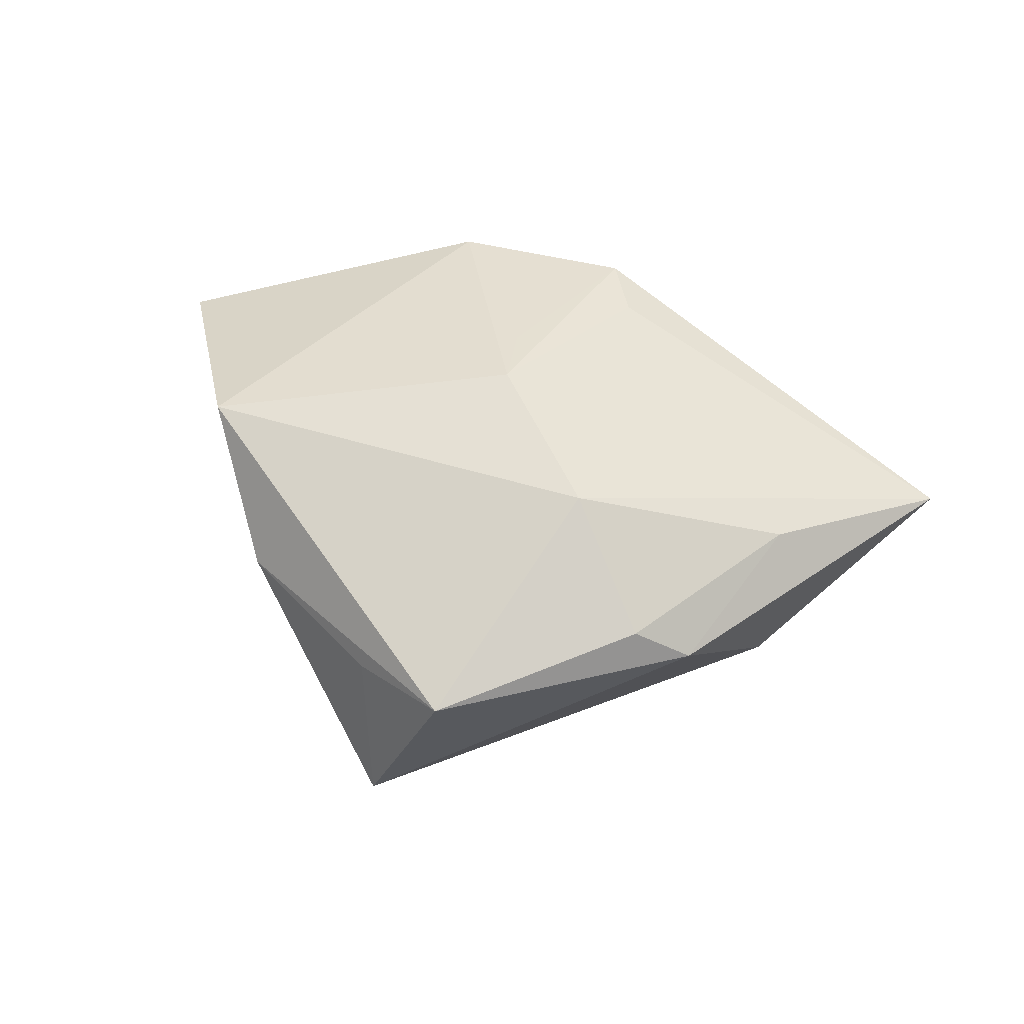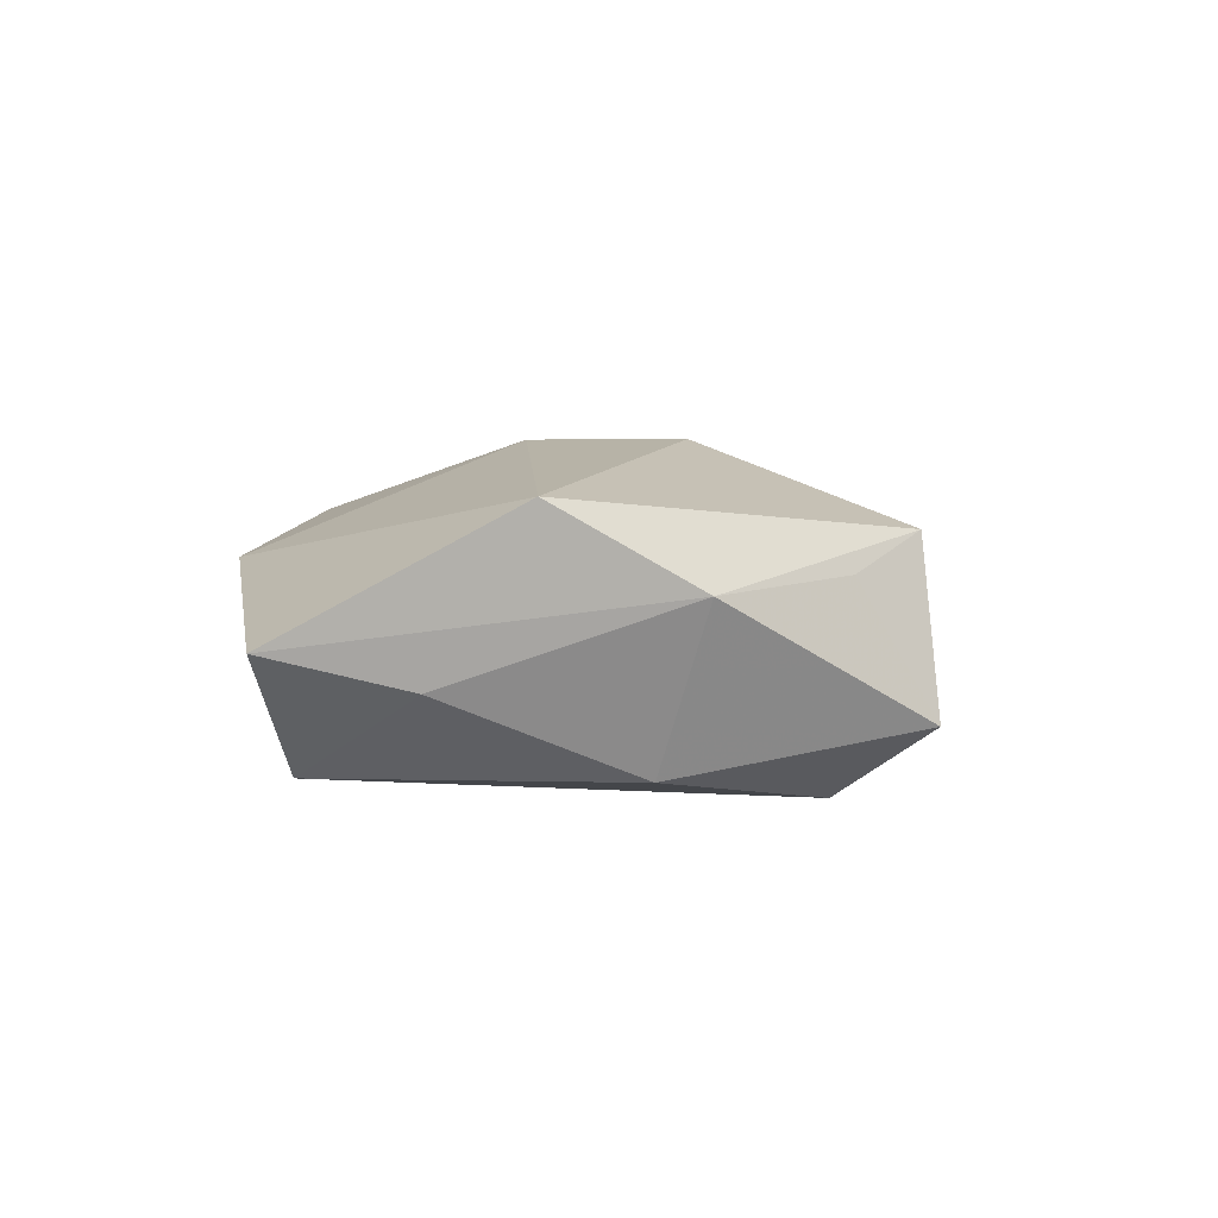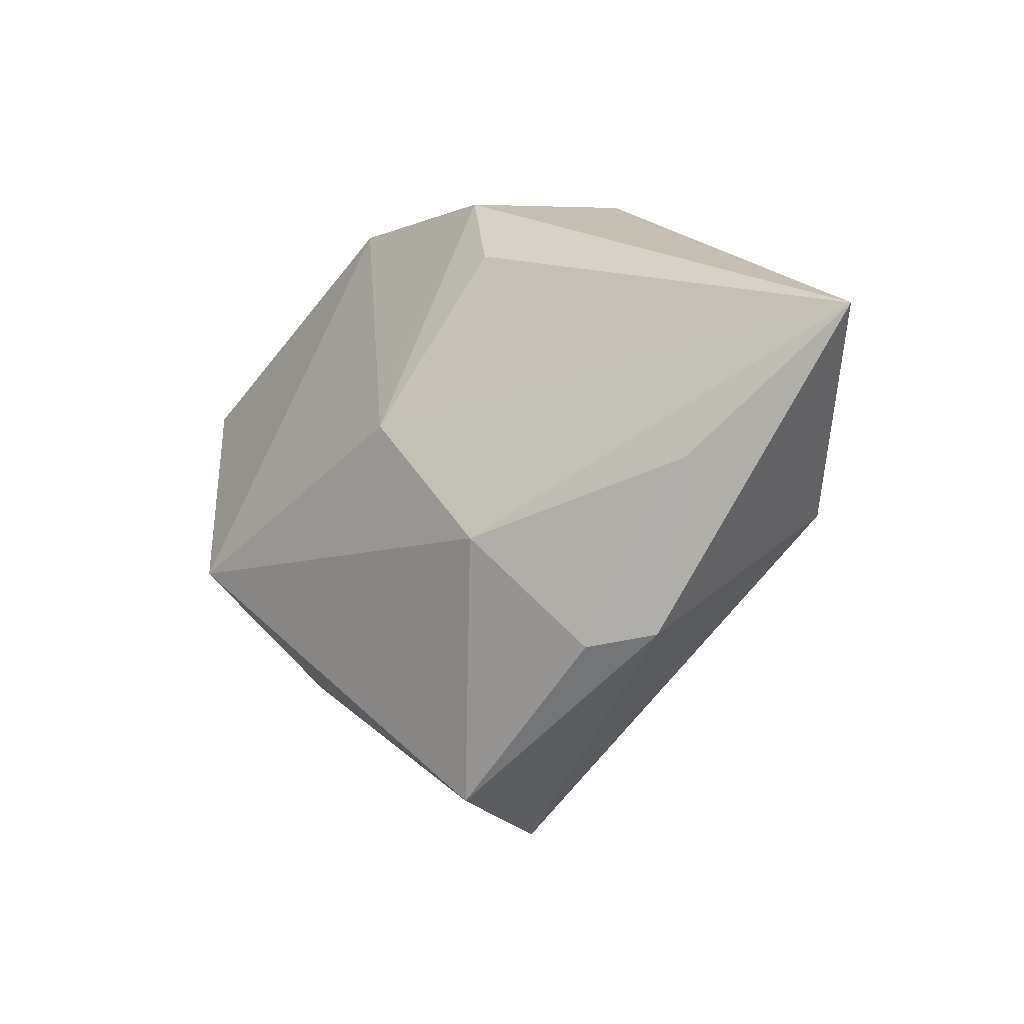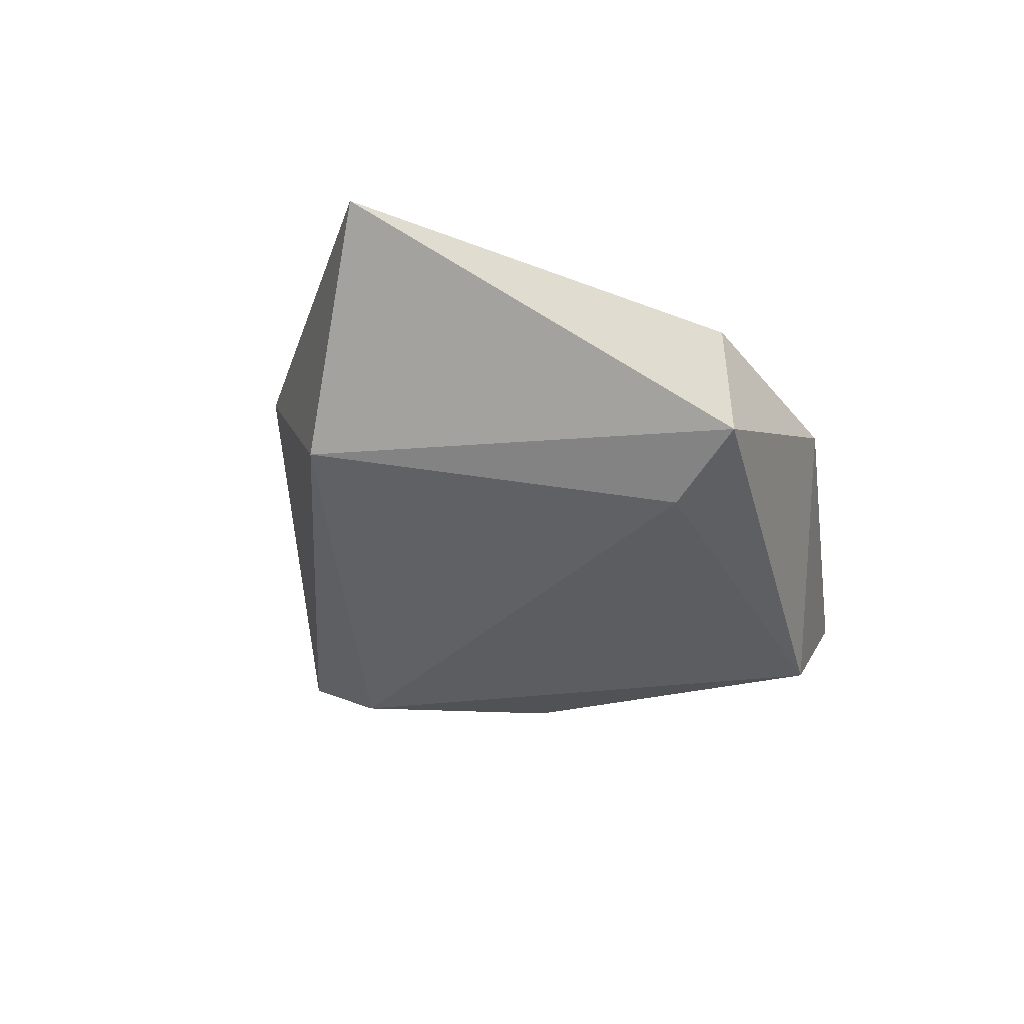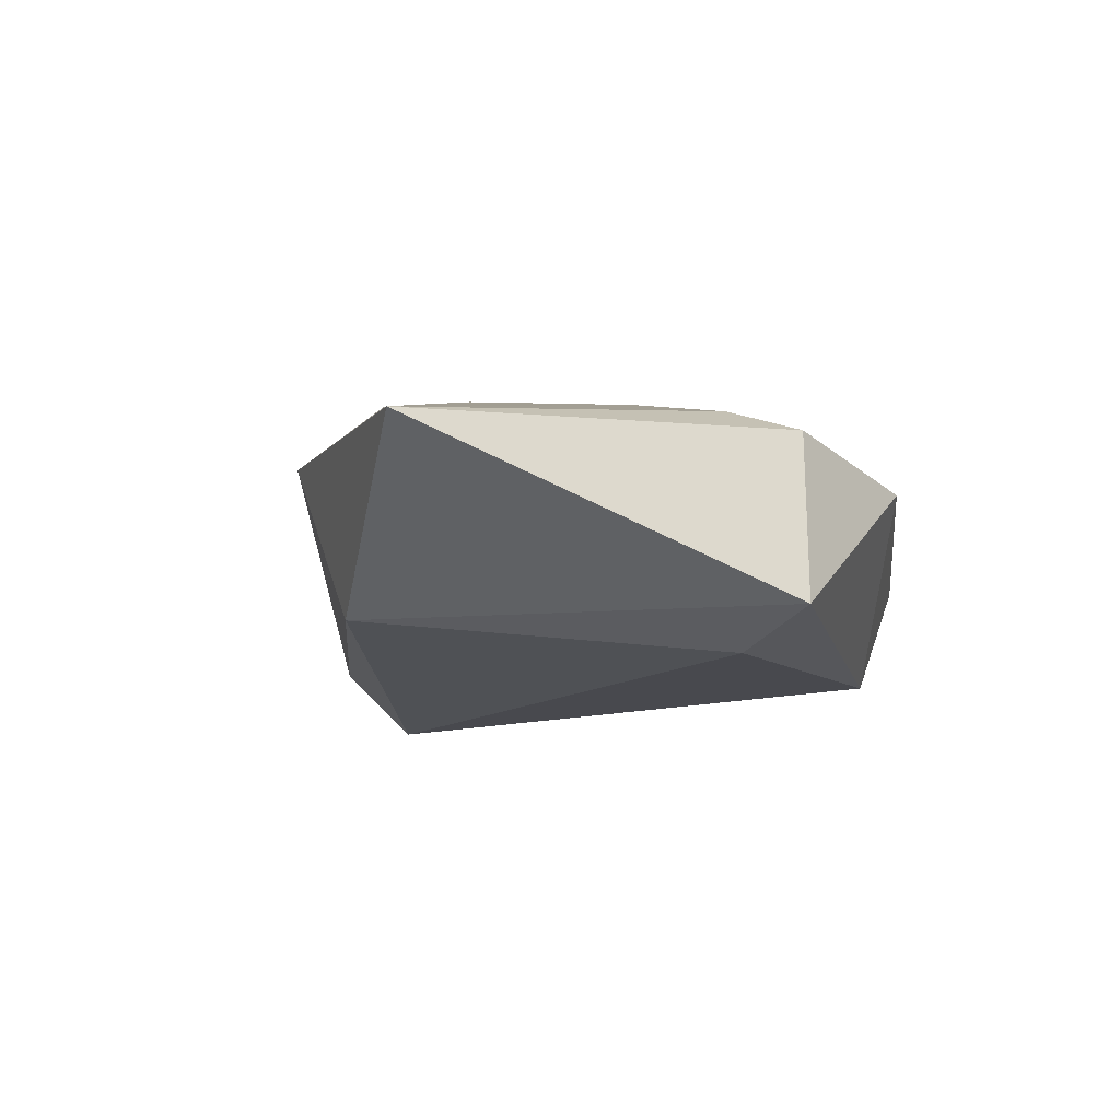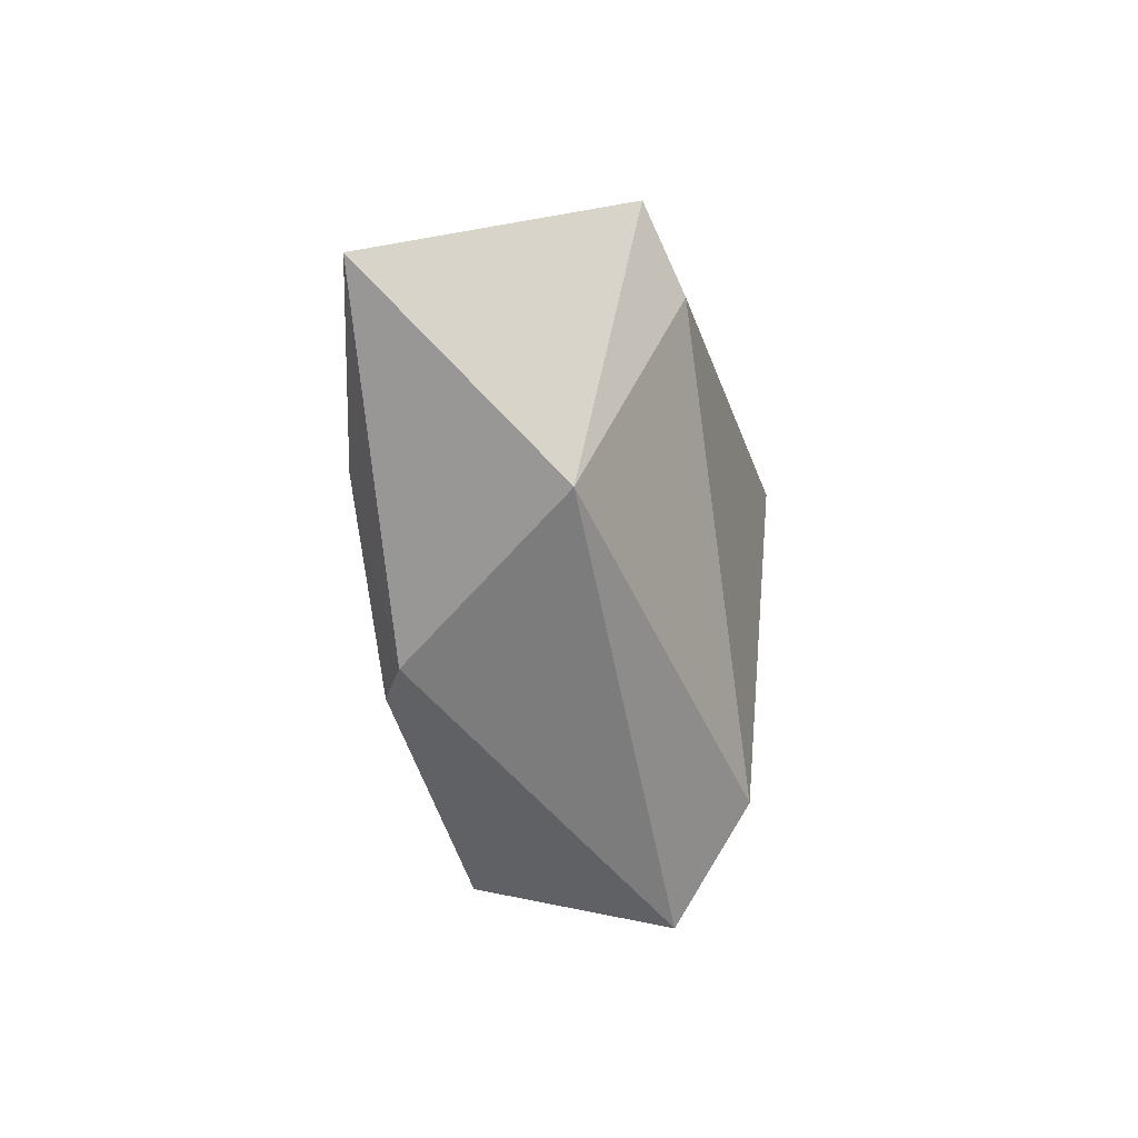
<metadata>
{"format":"obj","ext":"obj","renderer":"f3d","projection":"perspective","resolution":1024,"background":"white","views":[{"elev":59.6,"azim":18.5,"up":"+Z"},{"elev":8.0,"azim":-70.6,"up":"+Z"},{"elev":-7.8,"azim":42.5,"up":"+Y"},{"elev":-38.3,"azim":127.6,"up":"+Z"},{"elev":-12.1,"azim":126.1,"up":"+Z"},{"elev":-15.4,"azim":108.6,"up":"+Y"}]}
</metadata>
<code>
v -0.04271 0.0178 -0.01383
v -0.001989 0.006148 0.02107
v 0.0597 0.0155 0.004822
v 0.04163 -0.006003 -0.0139
v -0.004503 -0.04631 -0.01089
v 0.04066 -0.001514 0.01204
v 0.01028 0.03981 -0.01217
v 0.005133 0.03643 0.01093
v -0.003412 0.01492 0.01764
v -0.00164 -0.03245 -0.02098
v -0.008596 -0.03687 0.006981
v 0.009645 0.02806 0.01372
v -0.02848 -0.02601 0.006502
v 0.00398 -0.04182 0.01112
v -0.01866 0.03692 0.007258
v 0.006675 0.02803 -0.01645
v 0.0262 -0.02341 0.01339
v -0.04514 0.001253 -0.003075
v 0.01361 -0.009671 0.02052
v -0.05594 0.01616 0.002125
v -0.03974 -0.009985 0.01785
v -0.02566 -0.01842 -0.01521
v 0.03362 -0.022 0.008733
f 20 15 1
f 23 4 3
f 11 14 13
f 4 23 5
f 5 23 14
f 14 11 5
f 13 22 5
f 5 11 13
f 1 15 7
f 7 16 1
f 15 8 7
f 7 8 3
f 3 4 7
f 4 16 7
f 18 22 13
f 13 20 18
f 1 22 18
f 18 20 1
f 4 5 10
f 10 5 22
f 10 16 4
f 10 22 1
f 1 16 10
f 14 23 17
f 6 23 3
f 6 17 23
f 13 14 21
f 21 20 13
f 15 20 21
f 14 17 19
f 19 21 14
f 17 6 19
f 19 6 3
f 21 19 2
f 15 21 2
f 2 19 3
f 9 8 15
f 15 2 9
f 9 2 8
f 8 2 12
f 3 8 12
f 12 2 3

</code>
